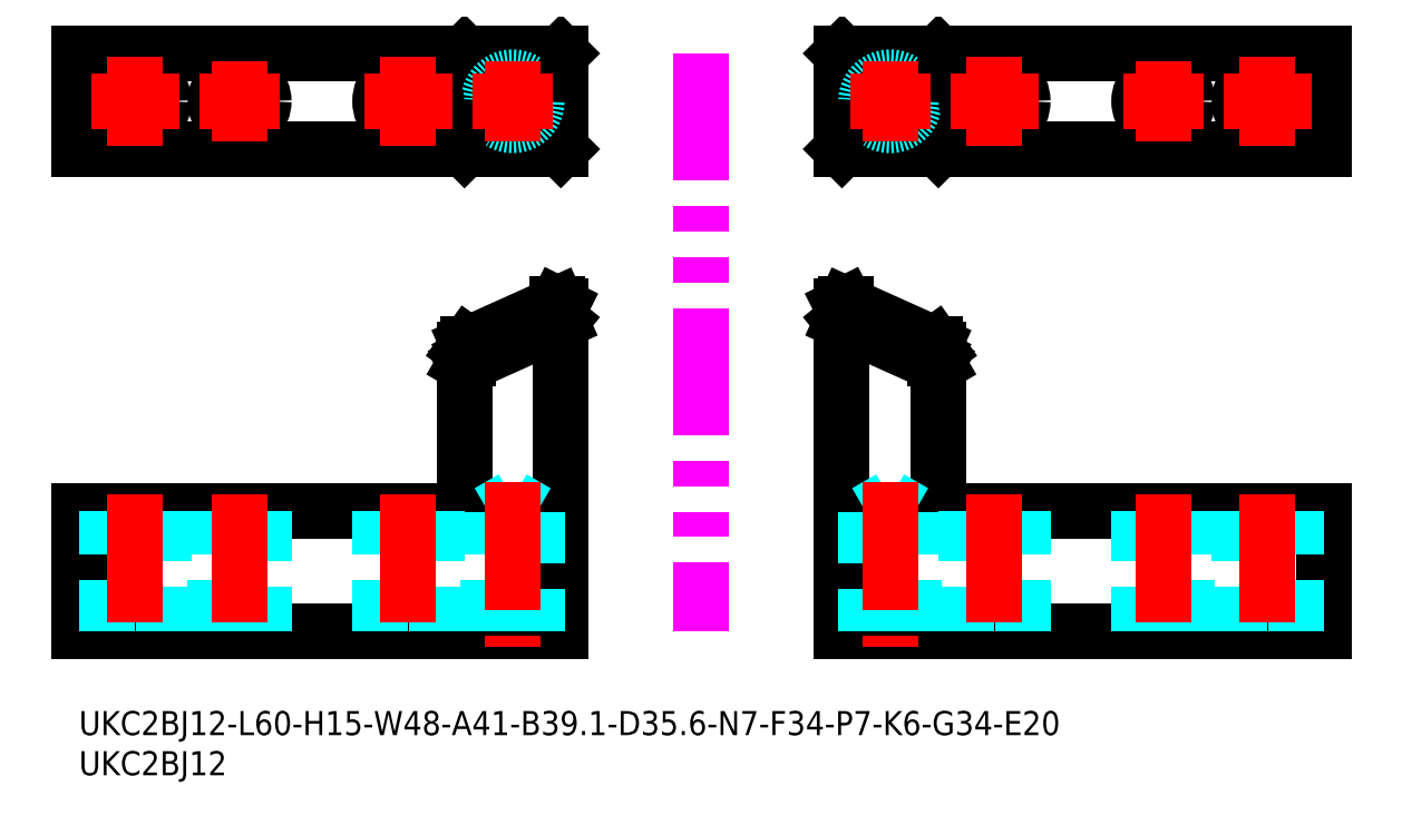
<metadata>
{"format":"dxf","ext":"dxf","renderer":"ezdxf+matplotlib","layout":"modelspace","background":"white","min_lineweight":24,"dpi":150}
</metadata>
<code>
0
SECTION
2
ENTITIES
0
INSERT
8
MSM_CONTINUOUS
2
*U48
10
0
20
0
30
0
0
INSERT
8
MSM_CONTINUOUS
2
*U49
10
0
20
0
30
0
0
LINE
8
MSM_DASHED
10
95
20
50.45
30
0
11
107
21
45.05
31
0
0
LINE
8
MSM_CONTINUOUS
10
95.46
20
50.72
30
0
11
106.5
21
45.73
31
0
0
LINE
8
MSM_CONTINUOUS
10
95.46
20
48.97
30
0
11
95.46
21
50.72
31
0
0
LINE
8
MSM_CONTINUOUS
10
95.46
20
50.72
30
0
11
95
21
50.49
31
0
0
LINE
8
MSM_CONTINUOUS
10
107
20
45.09
30
0
11
106.5
21
45.73
31
0
0
LINE
8
MSM_CONTINUOUS
10
106.5
20
43.98
30
0
11
106.5
21
45.73
31
0
0
LINE
8
MSM_CONTINUOUS
10
107
20
43.2
30
0
11
106.5
21
43.98
31
0
0
LINE
8
MSM_CONTINUOUS
10
106.5
20
43.98
30
0
11
95.46
21
48.97
31
0
0
LINE
8
MSM_CONTINUOUS
10
95
20
48.6
30
0
11
95.46
21
48.97
31
0
0
LINE
8
MSM_CONTINUOUS
10
107
20
25
30
0
11
107
21
45.09
31
0
0
LINE
8
MSM_CONTINUOUS
10
155
20
25
30
0
11
107
21
25
31
0
0
LINE
8
MSM_CONTINUOUS
10
107
20
43.15
30
0
11
95
21
48.55
31
0
0
LINE
8
MSM_CONTINUOUS
10
155
20
82
30
0
11
95
21
82
31
0
0
LINE
8
MSM_CONTINUOUS
10
155
20
70
30
0
11
95
21
70
31
0
0
LINE
8
MSM_CONTINUOUS
10
155
20
70
30
0
11
155
21
82
31
0
0
LINE
8
MSM_CONTINUOUS
10
107
20
70.04
30
0
11
106.5
21
70.49
31
0
0
LINE
8
MSM_CONTINUOUS
10
95
20
82
30
0
11
95
21
70
31
0
0
LINE
8
MSM_CONTINUOUS
10
107
20
81.96
30
0
11
106.5
21
81.51
31
0
0
LINE
8
MSM_CONTINUOUS
10
107
20
70
30
0
11
107
21
82
31
0
0
LINE
8
MSM_CONTINUOUS
10
95.46
20
81.51
30
0
11
95
21
81.96
31
0
0
LINE
8
MSM_CONTINUOUS
10
95
20
70.04
30
0
11
95.46
21
70.49
31
0
0
LINE
8
MSM_CONTINUOUS
10
106.5
20
70.49
30
0
11
106.5
21
81.51
31
0
0
LINE
8
MSM_CONTINUOUS
10
95.46
20
81.51
30
0
11
106.5
21
81.51
31
0
0
LINE
8
MSM_CONTINUOUS
10
95.46
20
70.49
30
0
11
95.46
21
81.51
31
0
0
LINE
8
MSM_CONTINUOUS
10
106.5
20
70.49
30
0
11
95.46
21
70.49
31
0
0
LINE
8
MSM_CONTINUOUS
10
95
20
50.49
30
0
11
95
21
10
31
0
0
LINE
8
MSM_CONTINUOUS
10
95
20
10
30
0
11
155
21
10
31
0
0
LINE
8
MSM_CONTINUOUS
10
155
20
10
30
0
11
155
21
25
31
0
0
CIRCLE
8
MSM_DASHED
10
101
20
76
30
0
40
3
0
LINE
8
MSM_CENTER
10
96
20
76
30
0
11
106
21
76
31
0
0
LINE
8
MSM_CENTER
10
101
20
81
30
0
11
101
21
71
31
0
0
CIRCLE
8
MSM_CONTINUOUS
10
114
20
76
30
0
40
3.5
0
LINE
8
MSM_CENTER
10
108.5
20
76
30
0
11
119.5
21
76
31
0
0
LINE
8
MSM_CENTER
10
114
20
81.5
30
0
11
114
21
70.5
31
0
0
CIRCLE
8
MSM_CONTINUOUS
10
135
20
76
30
0
40
3
0
LINE
8
MSM_CENTER
10
130
20
76
30
0
11
140
21
76
31
0
0
LINE
8
MSM_CENTER
10
135
20
81
30
0
11
135
21
71
31
0
0
LINE
8
MSM_DASHED
10
110.5
20
25
30
0
11
110.5
21
10
31
0
0
LINE
8
MSM_DASHED
10
117.5
20
10
30
0
11
117.5
21
25
31
0
0
LINE
8
MSM_CENTER
10
114
20
27
30
0
11
114
21
8
31
0
0
LINE
8
MSM_DASHED
10
132
20
25
30
0
11
132
21
10
31
0
0
LINE
8
MSM_DASHED
10
138
20
10
30
0
11
138
21
25
31
0
0
LINE
8
MSM_CENTER
10
135
20
27
30
0
11
135
21
8
31
0
0
LINE
8
MSM_DASHED
10
98
20
24.77
30
0
11
98
21
10
31
0
0
LINE
8
MSM_DASHED
10
104
20
10
30
0
11
104
21
24.77
31
0
0
LINE
8
MSM_DASHED
10
104
20
24.77
30
0
11
98
21
24.77
31
0
0
LINE
8
MSM_DASHED
10
101
20
26.5
30
0
11
98
21
24.77
31
0
0
LINE
8
MSM_DASHED
10
104
20
24.77
30
0
11
101
21
26.5
31
0
0
LINE
8
MSM_CENTER
10
101
20
28.5
30
0
11
101
21
8
31
0
0
CIRCLE
8
MSM_CONTINUOUS
10
148
20
76
30
0
40
3.5
0
LINE
8
MSM_CENTER
10
142.5
20
76
30
0
11
153.5
21
76
31
0
0
LINE
8
MSM_CENTER
10
148
20
81.5
30
0
11
148
21
70.5
31
0
0
LINE
8
MSM_DASHED
10
144.5
20
25
30
0
11
144.5
21
10
31
0
0
LINE
8
MSM_DASHED
10
151.5
20
10
30
0
11
151.5
21
25
31
0
0
LINE
8
MSM_CENTER
10
148
20
27
30
0
11
148
21
8
31
0
0
LINE
8
MSM_IMAGINARY
10
77.5
20
82
30
0
11
77.5
21
10
31
0
0
LINE
8
MSM_DASHED
10
60
20
50.45
30
0
11
48
21
45.05
31
0
0
LINE
8
MSM_CONTINUOUS
10
59.54
20
50.72
30
0
11
48.46
21
45.73
31
0
0
LINE
8
MSM_CONTINUOUS
10
59.54
20
48.97
30
0
11
59.54
21
50.72
31
0
0
LINE
8
MSM_CONTINUOUS
10
59.54
20
50.72
30
0
11
60
21
50.49
31
0
0
LINE
8
MSM_CONTINUOUS
10
48
20
45.09
30
0
11
48.46
21
45.73
31
0
0
LINE
8
MSM_CONTINUOUS
10
48.46
20
43.98
30
0
11
48.46
21
45.73
31
0
0
LINE
8
MSM_CONTINUOUS
10
48
20
43.2
30
0
11
48.46
21
43.98
31
0
0
LINE
8
MSM_CONTINUOUS
10
48.46
20
43.98
30
0
11
59.54
21
48.97
31
0
0
LINE
8
MSM_CONTINUOUS
10
60
20
48.6
30
0
11
59.54
21
48.97
31
0
0
LINE
8
MSM_CONTINUOUS
10
48
20
25
30
0
11
48
21
45.09
31
0
0
LINE
8
MSM_CONTINUOUS
10
0
20
25
30
0
11
48
21
25
31
0
0
LINE
8
MSM_CONTINUOUS
10
48
20
43.15
30
0
11
60
21
48.55
31
0
0
LINE
8
MSM_CONTINUOUS
10
0
20
82
30
0
11
60
21
82
31
0
0
LINE
8
MSM_CONTINUOUS
10
0
20
70
30
0
11
60
21
70
31
0
0
LINE
8
MSM_CONTINUOUS
10
0
20
70
30
0
11
0
21
82
31
0
0
LINE
8
MSM_CONTINUOUS
10
48
20
70.04
30
0
11
48.46
21
70.49
31
0
0
LINE
8
MSM_CONTINUOUS
10
60
20
82
30
0
11
60
21
70
31
0
0
LINE
8
MSM_CONTINUOUS
10
48
20
81.96
30
0
11
48.46
21
81.51
31
0
0
LINE
8
MSM_CONTINUOUS
10
48
20
70
30
0
11
48
21
82
31
0
0
LINE
8
MSM_CONTINUOUS
10
59.54
20
81.51
30
0
11
60
21
81.96
31
0
0
LINE
8
MSM_CONTINUOUS
10
60
20
70.04
30
0
11
59.54
21
70.49
31
0
0
LINE
8
MSM_CONTINUOUS
10
48.46
20
70.49
30
0
11
48.46
21
81.51
31
0
0
LINE
8
MSM_CONTINUOUS
10
59.54
20
81.51
30
0
11
48.46
21
81.51
31
0
0
LINE
8
MSM_CONTINUOUS
10
59.54
20
70.49
30
0
11
59.54
21
81.51
31
0
0
LINE
8
MSM_CONTINUOUS
10
48.46
20
70.49
30
0
11
59.54
21
70.49
31
0
0
LINE
8
MSM_CONTINUOUS
10
60
20
50.49
30
0
11
60
21
10
31
0
0
LINE
8
MSM_CONTINUOUS
10
60
20
10
30
0
11
0
21
10
31
0
0
LINE
8
MSM_CONTINUOUS
10
0
20
10
30
0
11
0
21
25
31
0
0
CIRCLE
8
MSM_DASHED
10
54
20
76
30
0
40
3
0
LINE
8
MSM_CENTER
10
59
20
76
30
0
11
49
21
76
31
0
0
LINE
8
MSM_CENTER
10
54
20
81
30
0
11
54
21
71
31
0
0
CIRCLE
8
MSM_CONTINUOUS
10
41
20
76
30
0
40
3.5
0
LINE
8
MSM_CENTER
10
46.5
20
76
30
0
11
35.5
21
76
31
0
0
LINE
8
MSM_CENTER
10
41
20
81.5
30
0
11
41
21
70.5
31
0
0
CIRCLE
8
MSM_CONTINUOUS
10
20
20
76
30
0
40
3
0
LINE
8
MSM_CENTER
10
25
20
76
30
0
11
15
21
76
31
0
0
LINE
8
MSM_CENTER
10
20
20
81
30
0
11
20
21
71
31
0
0
LINE
8
MSM_DASHED
10
44.5
20
25
30
0
11
44.5
21
10
31
0
0
LINE
8
MSM_DASHED
10
37.5
20
10
30
0
11
37.5
21
25
31
0
0
LINE
8
MSM_CENTER
10
41
20
27
30
0
11
41
21
8
31
0
0
LINE
8
MSM_DASHED
10
23
20
25
30
0
11
23
21
10
31
0
0
LINE
8
MSM_DASHED
10
17
20
10
30
0
11
17
21
25
31
0
0
LINE
8
MSM_CENTER
10
20
20
27
30
0
11
20
21
8
31
0
0
LINE
8
MSM_DASHED
10
57
20
24.77
30
0
11
57
21
10
31
0
0
LINE
8
MSM_DASHED
10
51
20
10
30
0
11
51
21
24.77
31
0
0
LINE
8
MSM_DASHED
10
51
20
24.77
30
0
11
57
21
24.77
31
0
0
LINE
8
MSM_DASHED
10
54
20
26.5
30
0
11
57
21
24.77
31
0
0
LINE
8
MSM_DASHED
10
51
20
24.77
30
0
11
54
21
26.5
31
0
0
LINE
8
MSM_CENTER
10
54
20
28.5
30
0
11
54
21
8
31
0
0
CIRCLE
8
MSM_CONTINUOUS
10
7
20
76
30
0
40
3.5
0
LINE
8
MSM_CENTER
10
12.5
20
76
30
0
11
1.5
21
76
31
0
0
LINE
8
MSM_CENTER
10
7
20
81.5
30
0
11
7
21
70.5
31
0
0
LINE
8
MSM_DASHED
10
10.5
20
25
30
0
11
10.5
21
10
31
0
0
LINE
8
MSM_DASHED
10
3.5
20
10
30
0
11
3.5
21
25
31
0
0
LINE
8
MSM_CENTER
10
7
20
27
30
0
11
7
21
8
31
0
0
ENDSEC
0
EOF

</code>
